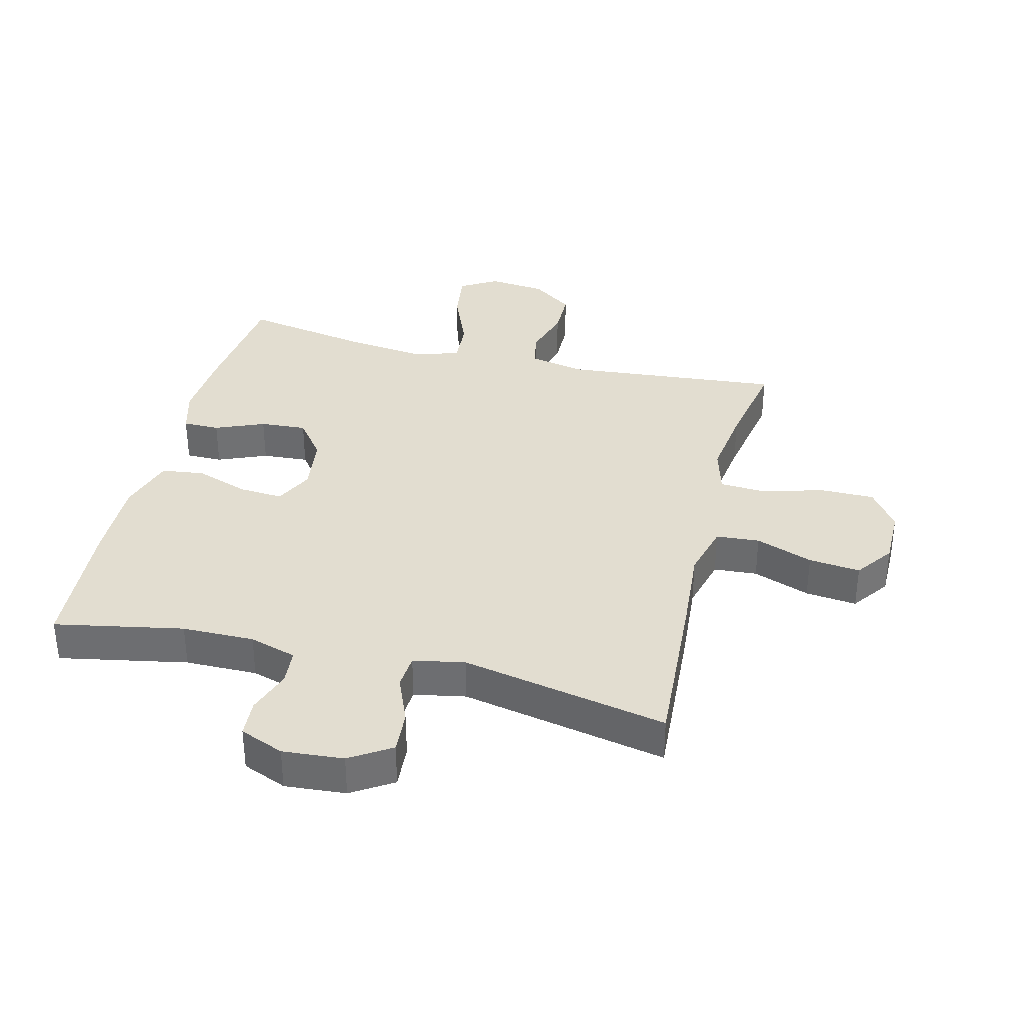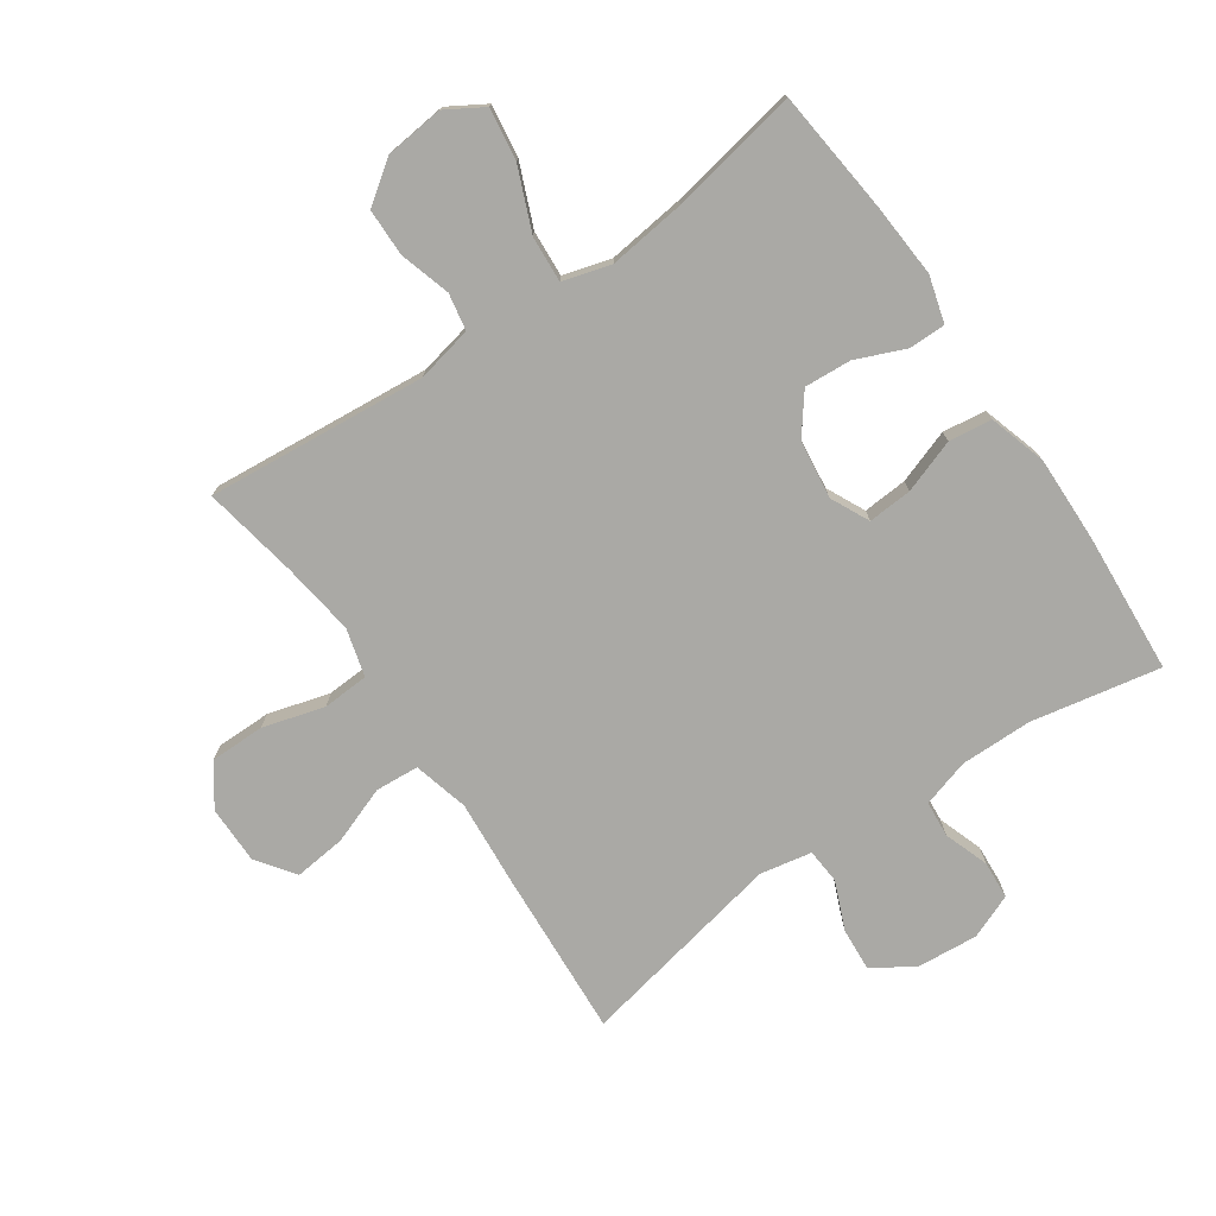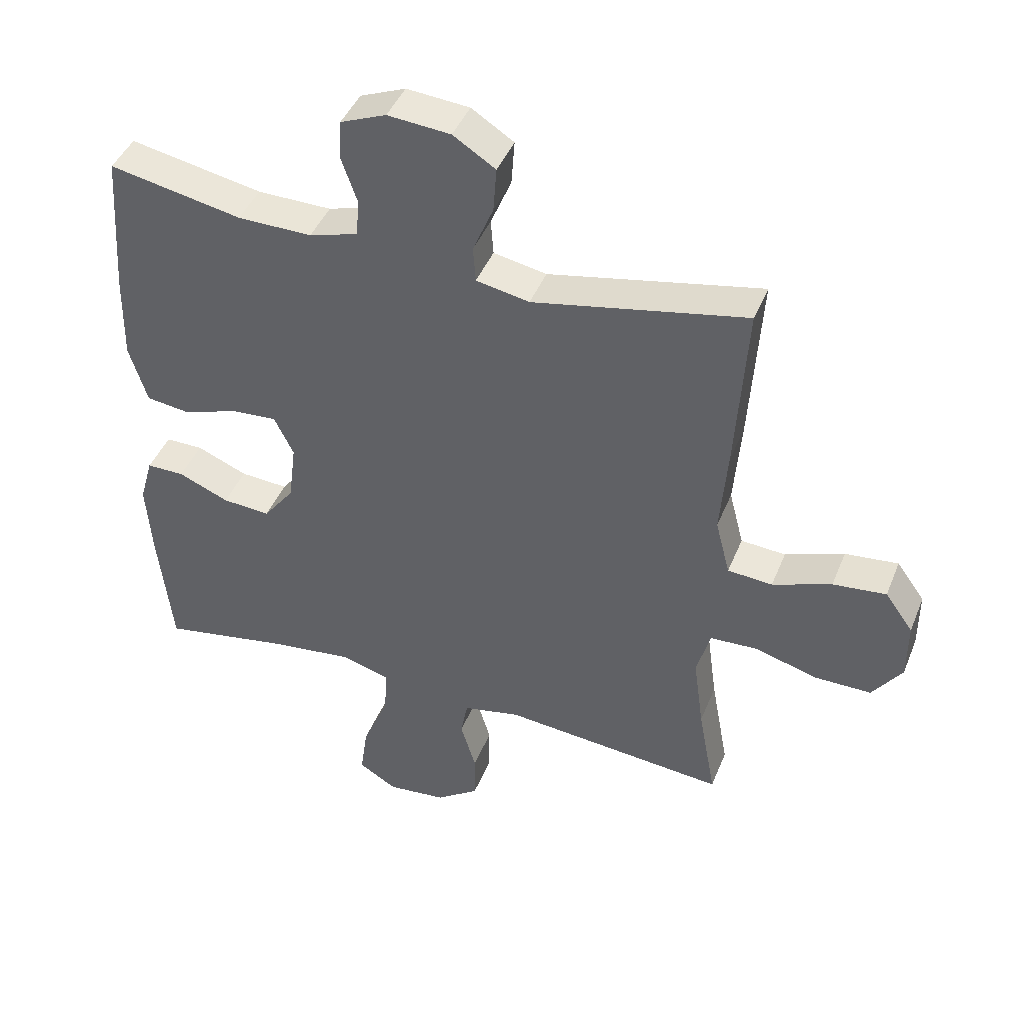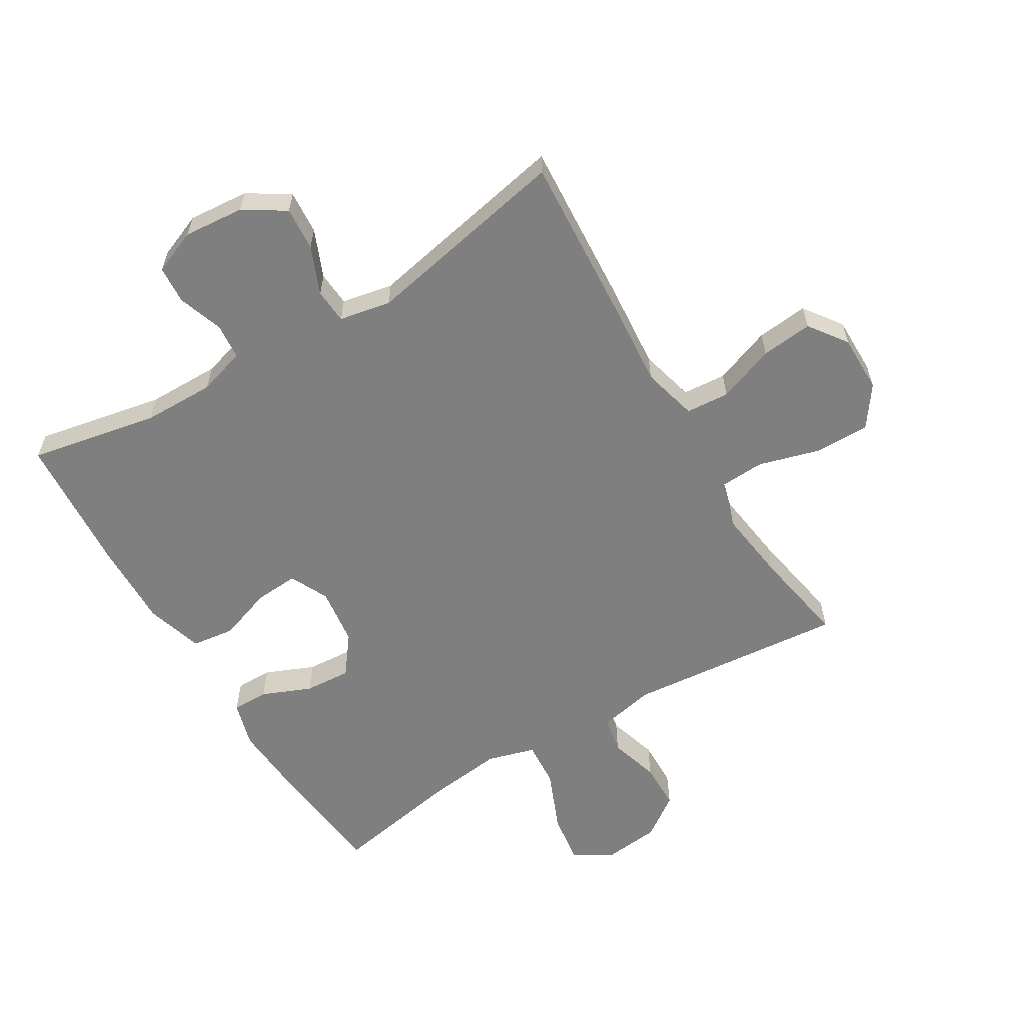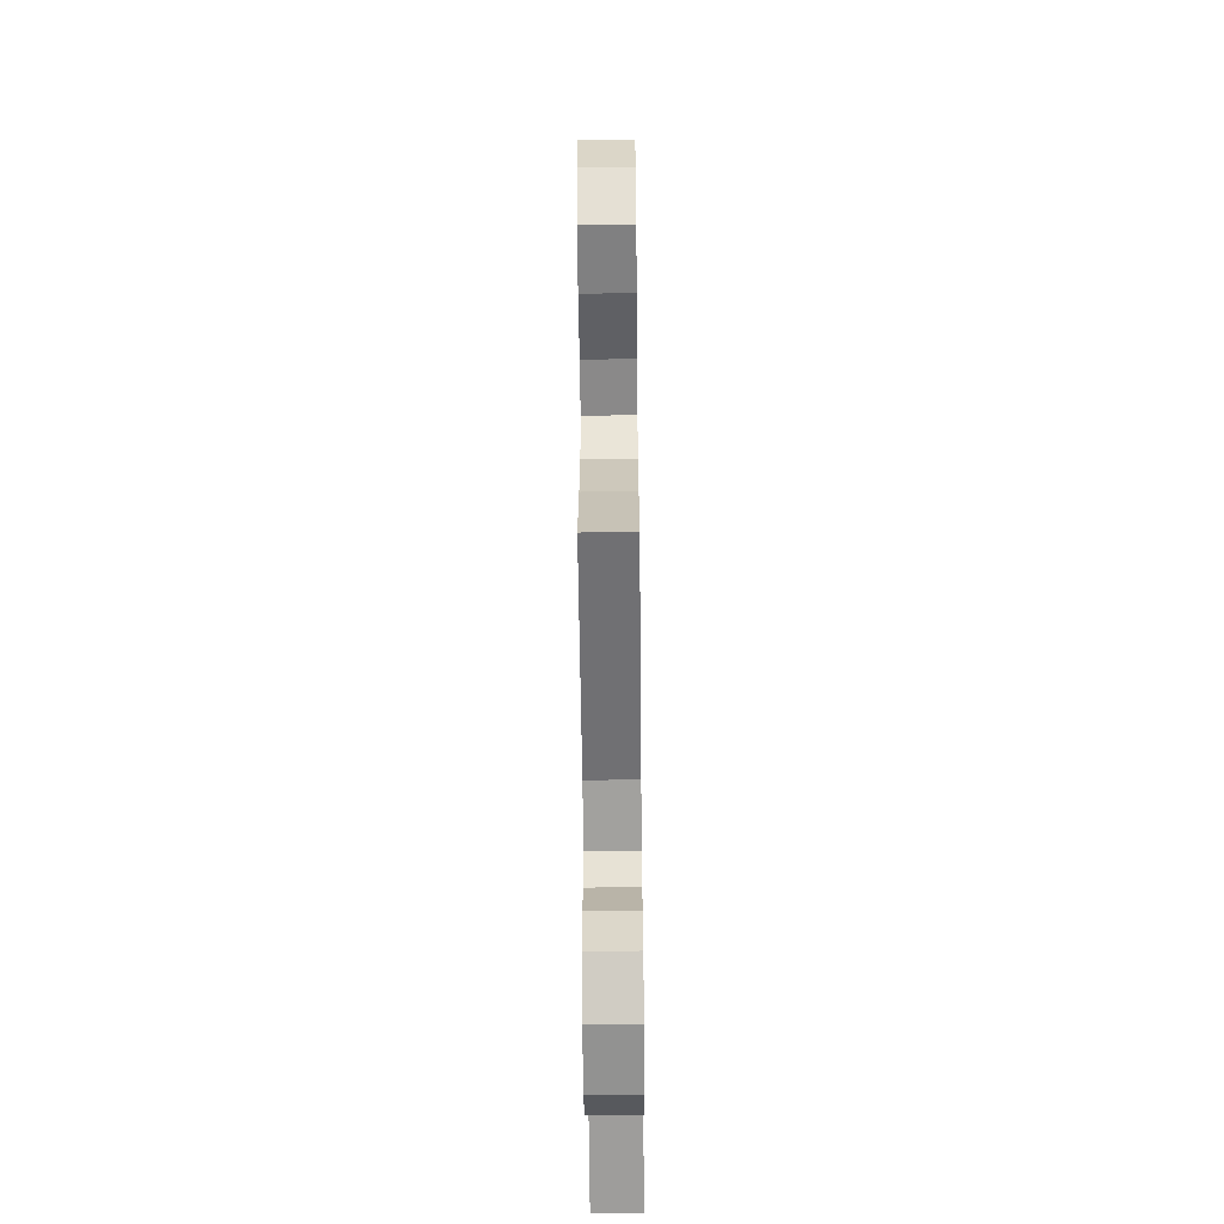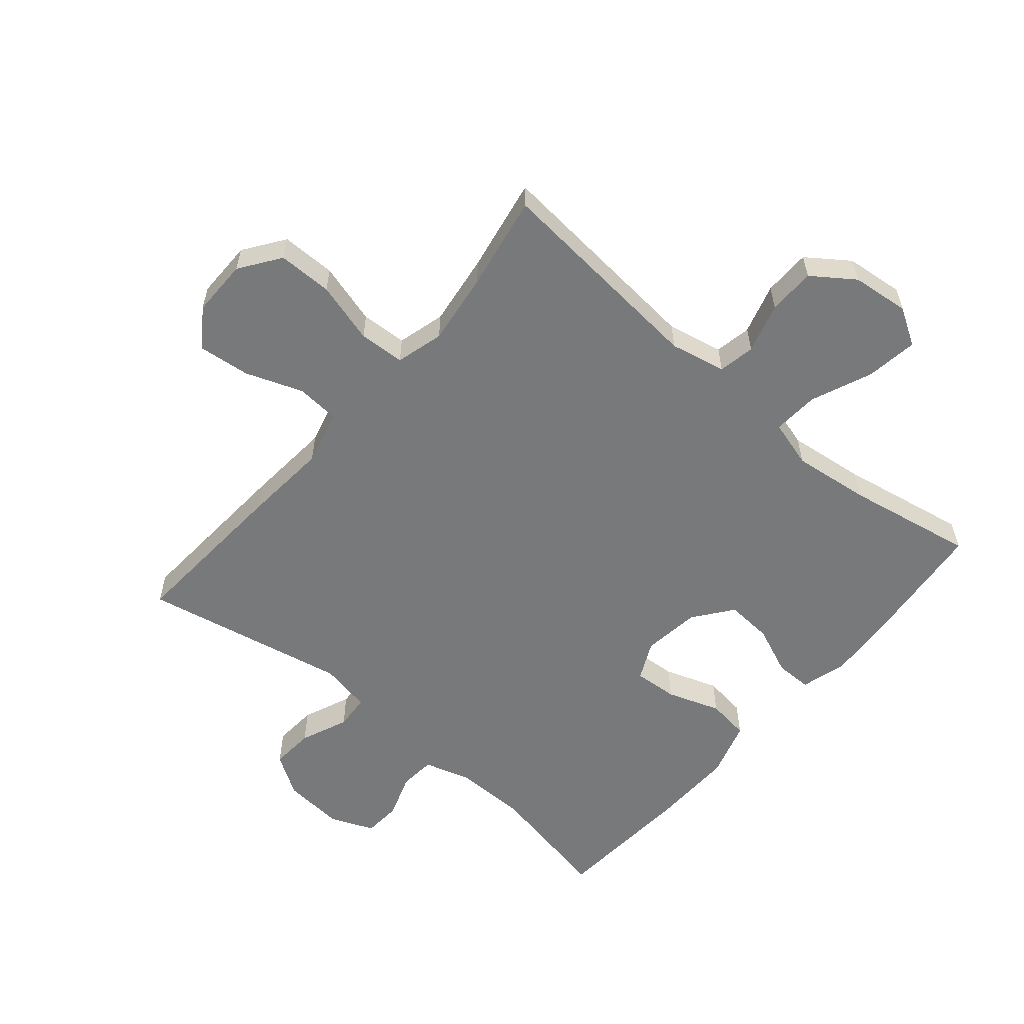
<metadata>
{"format":"obj","ext":"obj","renderer":"f3d","projection":"perspective","resolution":1024,"background":"white","views":[{"elev":35.3,"azim":14.0,"up":"+Y"},{"elev":-75.3,"azim":-145.5,"up":"+Y"},{"elev":43.6,"azim":21.1,"up":"+Z"},{"elev":-59.8,"azim":30.9,"up":"+Y"},{"elev":-60.2,"azim":90.6,"up":"+Z"},{"elev":-57.7,"azim":139.6,"up":"+Y"}]}
</metadata>
<code>
v -0.5 0.07 0.5
v -0.293 0.07 0.46
v -0.177 0.07 0.459
v -0.101 0.07 0.482
v -0.096 0.07 0.54
v -0.121 0.07 0.612
v -0.117 0.07 0.673
v -0.046 0.07 0.702
v 0.052 0.07 0.694
v 0.118 0.07 0.652
v 0.113 0.07 0.582
v 0.081 0.07 0.505
v 0.085 0.07 0.449
v 0.168 0.07 0.433
v 0.5 0.07 0.5
v 0.483 0.07 0.23
v 0.472 0.07 0.093
v 0.495 0.07 0.004
v 0.565 0.07 -0.001
v 0.657 0.07 0.033
v 0.74 0.07 0.042
v 0.784 0.07 -0.019
v 0.784 0.07 -0.112
v 0.738 0.07 -0.177
v 0.65 0.07 -0.177
v 0.551 0.07 -0.149
v 0.477 0.07 -0.153
v 0.456 0.07 -0.23
v 0.472 0.07 -0.347
v 0.5 0.07 -0.5
v 0.148 0.07 -0.468
v 0.058 0.07 -0.487
v 0.047 0.07 -0.546
v 0.071 0.07 -0.627
v 0.07 0.07 -0.703
v 0.003 0.07 -0.751
v -0.09 0.07 -0.761
v -0.15 0.07 -0.725
v -0.138 0.07 -0.642
v -0.097 0.07 -0.543
v -0.092 0.07 -0.469
v -0.169 0.07 -0.447
v -0.293 0.07 -0.462
v -0.5 0.07 -0.5
v -0.521 0.07 -0.301
v -0.529 0.07 -0.183
v -0.508 0.07 -0.109
v -0.449 0.07 -0.109
v -0.37 0.07 -0.142
v -0.295 0.07 -0.147
v -0.247 0.07 -0.084
v -0.235 0.07 0.009
v -0.265 0.07 0.071
v -0.336 0.07 0.066
v -0.422 0.07 0.036
v -0.491 0.07 0.045
v -0.519 0.07 0.137
v -0.516 0.07 0.274
v -0.5 0 0.5
v -0.293 0 0.46
v -0.177 0 0.459
v -0.101 0 0.482
v -0.096 0 0.54
v -0.121 0 0.612
v -0.117 0 0.673
v -0.046 0 0.702
v 0.052 0 0.694
v 0.118 0 0.652
v 0.113 0 0.582
v 0.081 0 0.505
v 0.085 0 0.449
v 0.168 0 0.433
v 0.5 0 0.5
v 0.483 0 0.23
v 0.472 0 0.093
v 0.495 0 0.004
v 0.565 0 -0.001
v 0.657 0 0.033
v 0.74 0 0.042
v 0.784 0 -0.019
v 0.784 0 -0.112
v 0.738 0 -0.177
v 0.65 0 -0.177
v 0.551 0 -0.149
v 0.477 0 -0.153
v 0.456 0 -0.23
v 0.472 0 -0.347
v 0.5 0 -0.5
v 0.148 0 -0.468
v 0.058 0 -0.487
v 0.047 0 -0.546
v 0.071 0 -0.627
v 0.07 0 -0.703
v 0.003 0 -0.751
v -0.09 0 -0.761
v -0.15 0 -0.725
v -0.138 0 -0.642
v -0.097 0 -0.543
v -0.092 0 -0.469
v -0.169 0 -0.447
v -0.293 0 -0.462
v -0.5 0 -0.5
v -0.521 0 -0.301
v -0.529 0 -0.183
v -0.508 0 -0.109
v -0.449 0 -0.109
v -0.37 0 -0.142
v -0.295 0 -0.147
v -0.247 0 -0.084
v -0.235 0 0.009
v -0.265 0 0.071
v -0.336 0 0.066
v -0.422 0 0.036
v -0.491 0 0.045
v -0.519 0 0.137
v -0.516 0 0.274
f 58 1 2
f 57 58 2
f 56 57 2
f 55 56 2
f 54 55 2
f 53 54 2 3
f 52 53 3 4
f 51 52 4
f 47 48 49
f 46 47 49
f 45 46 49
f 44 45 49
f 43 44 49
f 42 43 49 50
f 41 42 50 51
f 38 39 40
f 37 38 40
f 36 37 40
f 35 36 40
f 34 35 40
f 33 34 40
f 32 33 40 41
f 41 51 4
f 32 41 4
f 31 32 4
f 24 25 26
f 23 24 26
f 22 23 26
f 21 22 26
f 20 21 26
f 19 20 26
f 18 19 26 27
f 17 18 27 28
f 14 15 16 17
f 13 14 17 28
f 10 11 12
f 9 10 12
f 8 9 12
f 7 8 12
f 6 7 12
f 5 6 12
f 5 12 13
f 4 5 13
f 31 4 13
f 30 31 13
f 29 30 13
f 13 28 29
f 60 59 116
f 60 116 115
f 60 115 114
f 60 114 113
f 60 113 112
f 61 60 112 111
f 62 61 111 110
f 62 110 109
f 107 106 105
f 107 105 104
f 107 104 103
f 107 103 102
f 107 102 101
f 108 107 101 100
f 109 108 100 99
f 98 97 96
f 98 96 95
f 98 95 94
f 98 94 93
f 98 93 92
f 98 92 91
f 99 98 91 90
f 62 109 99
f 62 99 90
f 62 90 89
f 84 83 82
f 84 82 81
f 84 81 80
f 84 80 79
f 84 79 78
f 84 78 77
f 85 84 77 76
f 86 85 76 75
f 75 74 73 72
f 86 75 72 71
f 70 69 68
f 70 68 67
f 70 67 66
f 70 66 65
f 70 65 64
f 70 64 63
f 71 70 63
f 71 63 62
f 71 62 89
f 71 89 88
f 71 88 87
f 87 86 71
f 1 59 60 2
f 2 60 61 3
f 3 61 62 4
f 4 62 63 5
f 5 63 64 6
f 6 64 65 7
f 7 65 66 8
f 8 66 67 9
f 9 67 68 10
f 10 68 69 11
f 11 69 70 12
f 12 70 71 13
f 13 71 72 14
f 14 72 73 15
f 15 73 74 16
f 16 74 75 17
f 17 75 76 18
f 18 76 77 19
f 19 77 78 20
f 20 78 79 21
f 21 79 80 22
f 22 80 81 23
f 23 81 82 24
f 24 82 83 25
f 25 83 84 26
f 26 84 85 27
f 27 85 86 28
f 28 86 87 29
f 29 87 88 30
f 30 88 89 31
f 31 89 90 32
f 32 90 91 33
f 33 91 92 34
f 34 92 93 35
f 35 93 94 36
f 36 94 95 37
f 37 95 96 38
f 38 96 97 39
f 39 97 98 40
f 40 98 99 41
f 41 99 100 42
f 42 100 101 43
f 43 101 102 44
f 44 102 103 45
f 45 103 104 46
f 46 104 105 47
f 47 105 106 48
f 48 106 107 49
f 49 107 108 50
f 50 108 109 51
f 51 109 110 52
f 52 110 111 53
f 53 111 112 54
f 54 112 113 55
f 55 113 114 56
f 56 114 115 57
f 57 115 116 58
f 58 116 59 1

</code>
